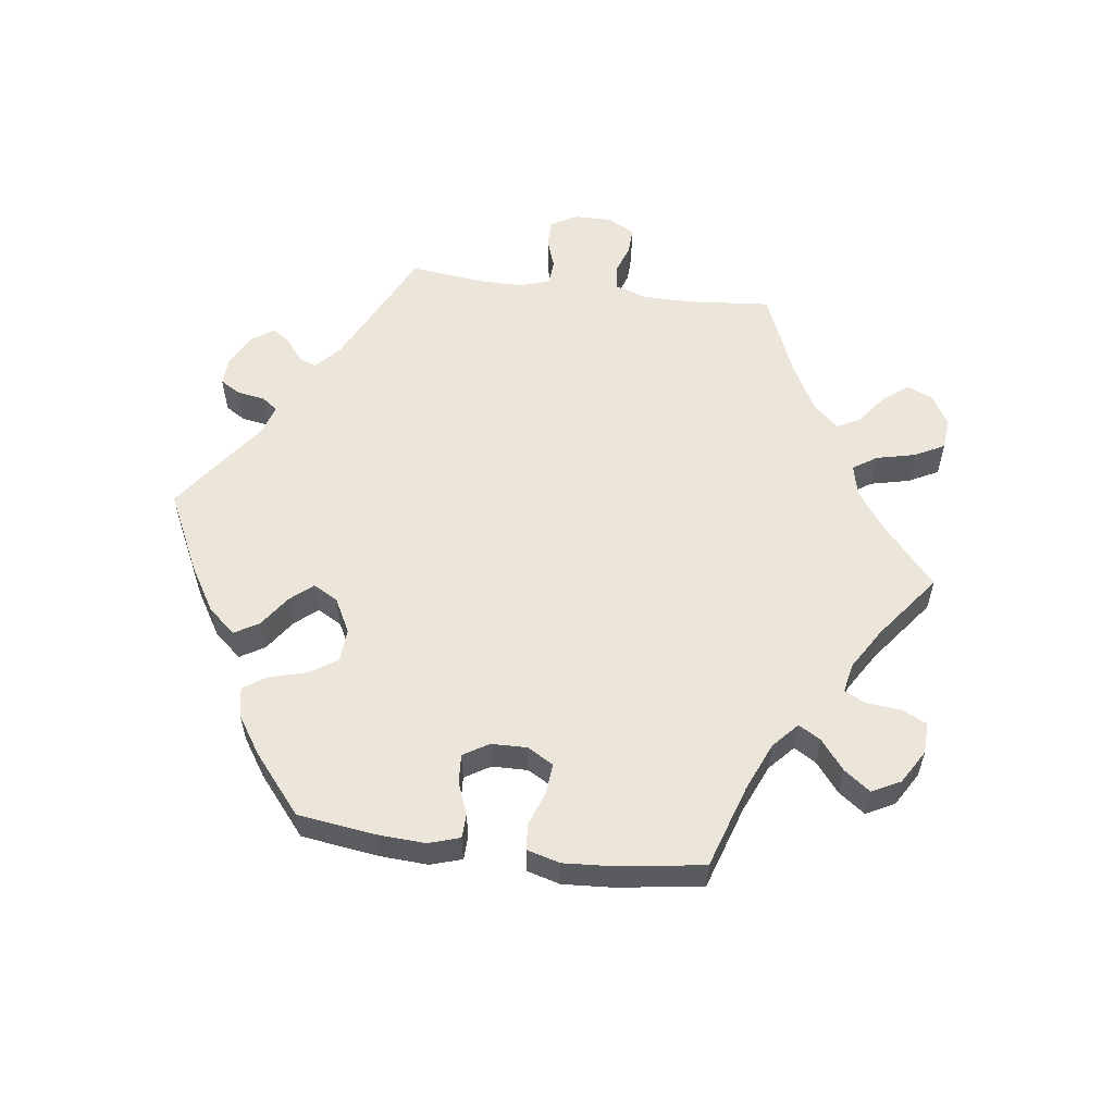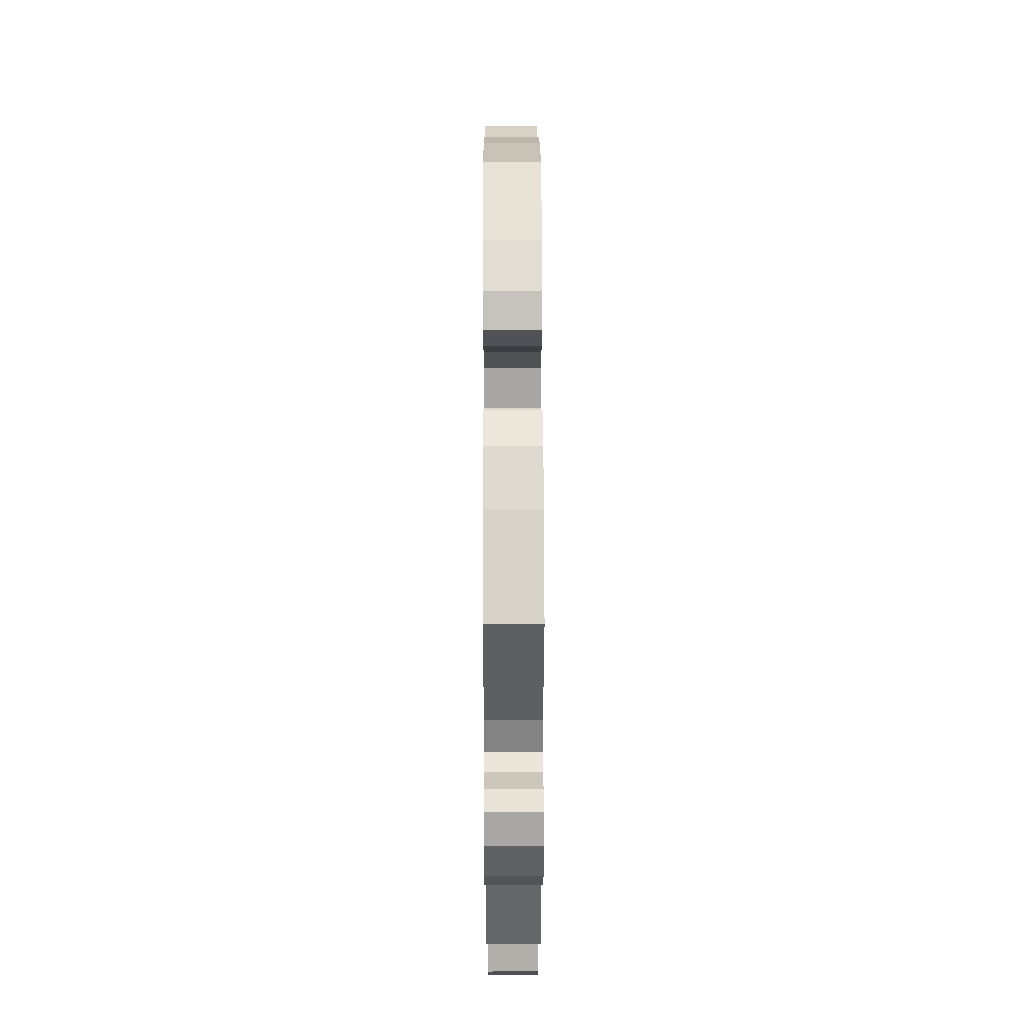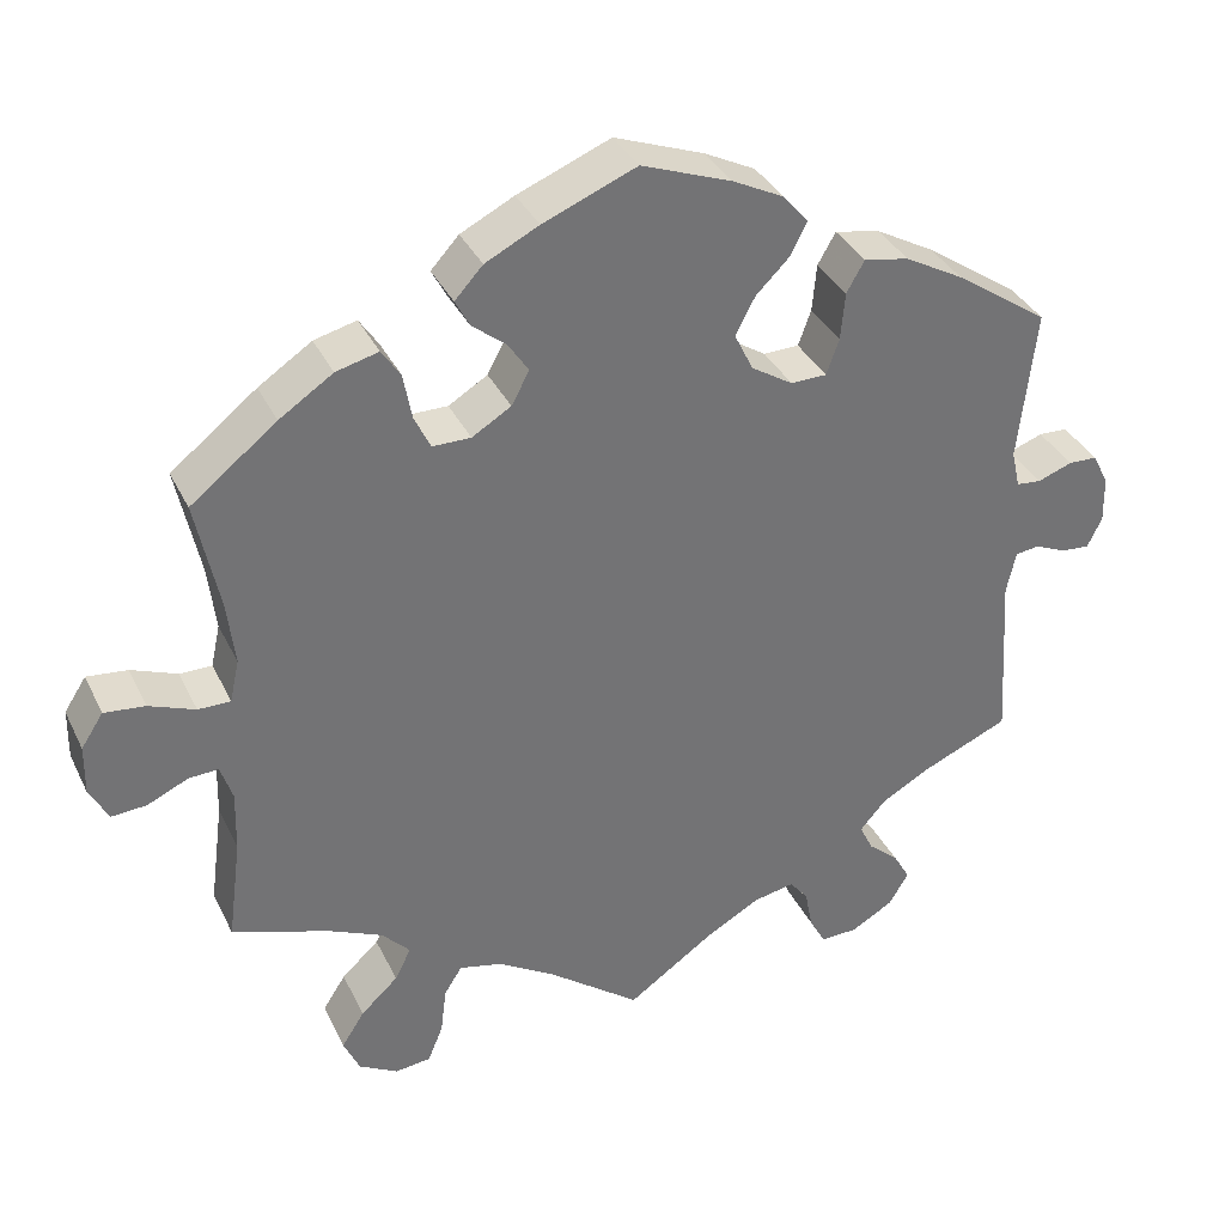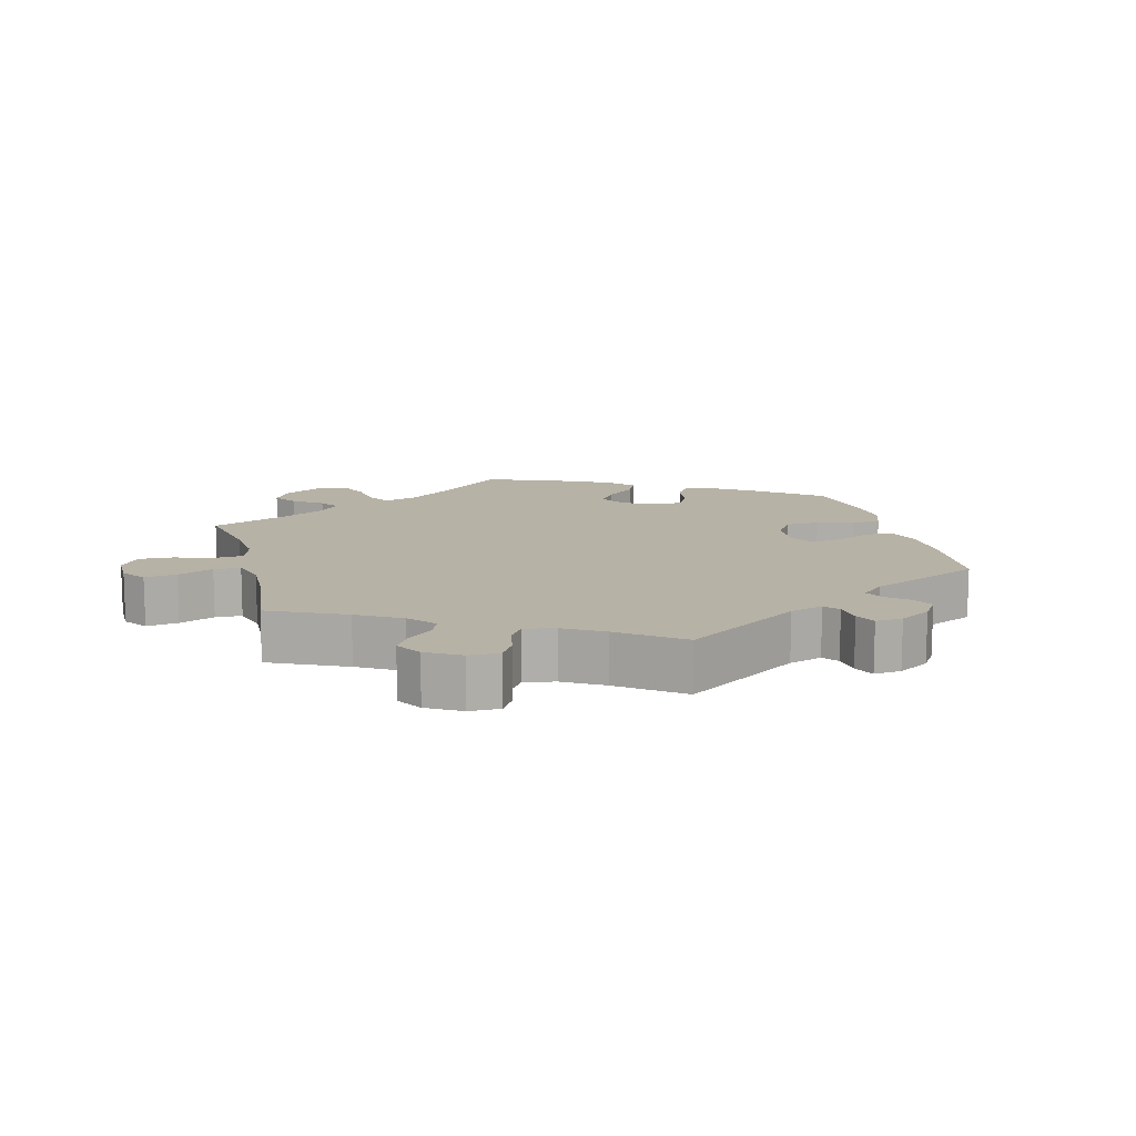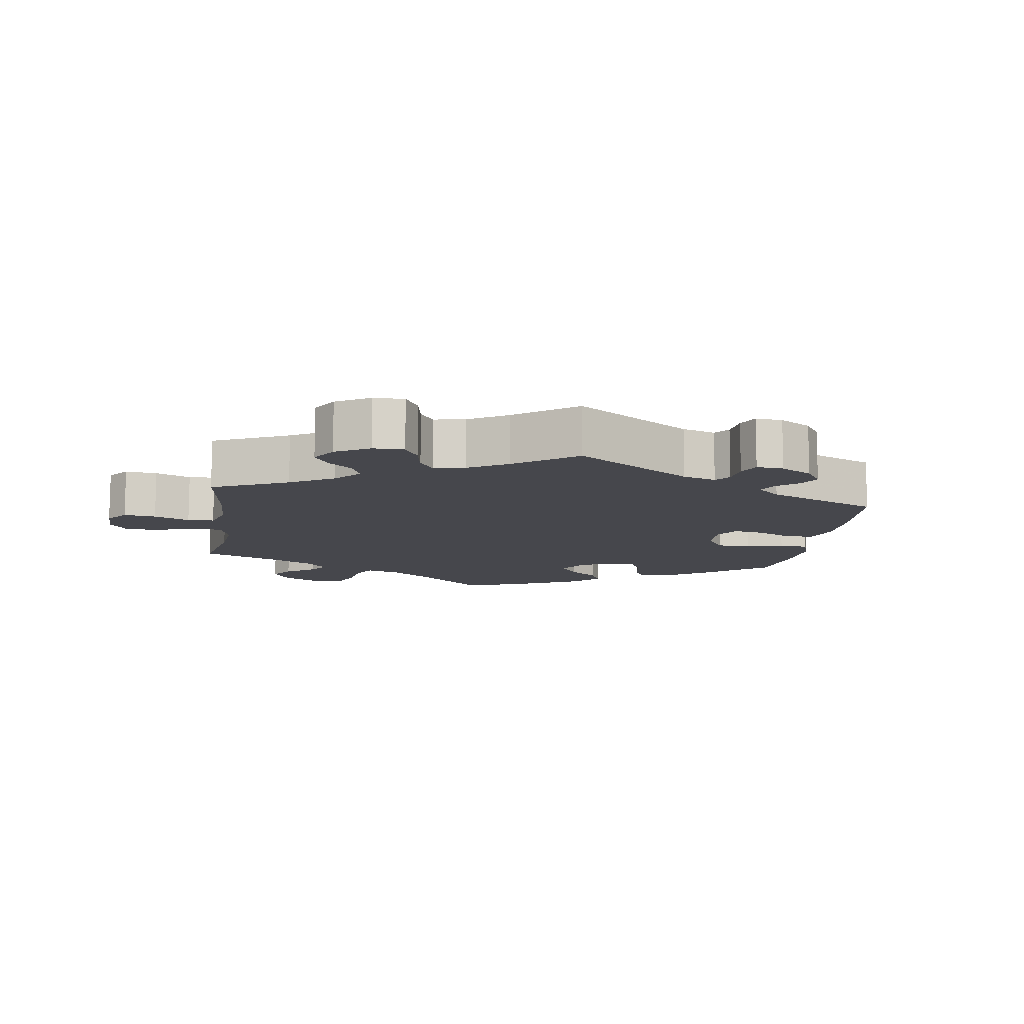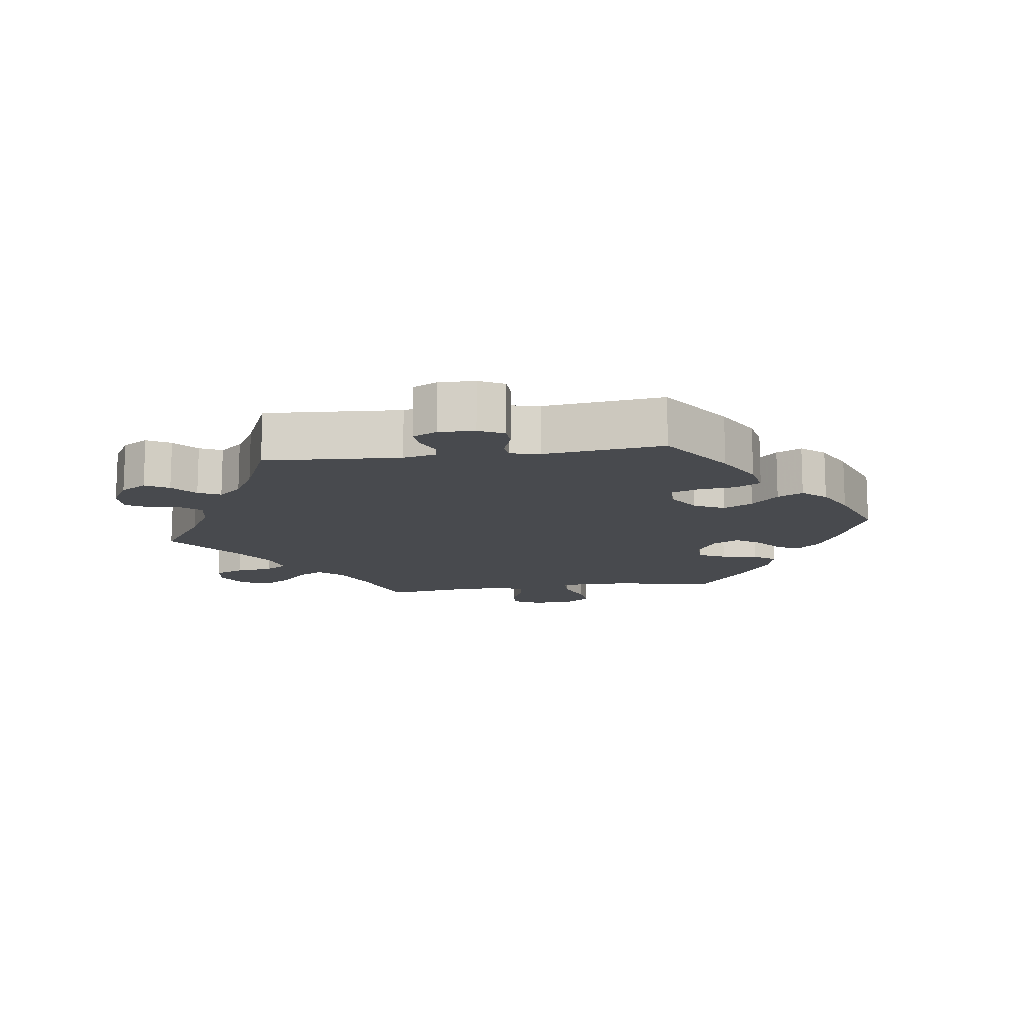
<metadata>
{"format":"obj","ext":"obj","renderer":"f3d","projection":"perspective","resolution":1024,"background":"white","views":[{"elev":57.1,"azim":37.5,"up":"+Y"},{"elev":41.8,"azim":-90.2,"up":"+Z"},{"elev":35.4,"azim":156.8,"up":"+Z"},{"elev":12.5,"azim":-134.5,"up":"+Y"},{"elev":-11.0,"azim":-128.6,"up":"+Y"},{"elev":-13.2,"azim":-82.0,"up":"+Y"}]}
</metadata>
<code>
v -0.488 0.07 -0.086
v -0.499 0.07 -0.036
v -0.527 0.07 -0.032
v -0.564 0.07 -0.048
v -0.598 0.07 -0.051
v -0.615 0.07 -0.015
v -0.614 0.07 0.039
v -0.595 0.07 0.077
v -0.561 0.07 0.078
v -0.52 0.07 0.063
v -0.491 0.07 0.066
v -0.481 0.07 0.11
v -0.501 0.07 0.289
v -0.391 0.07 0.364
v -0.322 0.07 0.402
v -0.269 0.07 0.412
v -0.248 0.07 0.375
v -0.243 0.07 0.319
v -0.228 0.07 0.277
v -0.186 0.07 0.276
v -0.137 0.07 0.307
v -0.115 0.07 0.352
v -0.138 0.07 0.396
v -0.178 0.07 0.436
v -0.197 0.07 0.474
v -0.167 0.07 0.509
v -0.107 0.07 0.539
v -0.001 0.07 0.578
v 0.109 0.07 0.533
v 0.172 0.07 0.501
v 0.205 0.07 0.465
v 0.188 0.07 0.433
v 0.148 0.07 0.401
v 0.124 0.07 0.365
v 0.145 0.07 0.326
v 0.191 0.07 0.298
v 0.236 0.07 0.298
v 0.255 0.07 0.338
v 0.265 0.07 0.392
v 0.287 0.07 0.425
v 0.337 0.07 0.412
v 0.4 0.07 0.37
v 0.501 0.07 0.29
v 0.474 0.07 0.161
v 0.465 0.07 0.084
v 0.476 0.07 0.034
v 0.514 0.07 0.034
v 0.568 0.07 0.055
v 0.616 0.07 0.06
v 0.642 0.07 0.02
v 0.643 0.07 -0.039
v 0.621 0.07 -0.08
v 0.58 0.07 -0.077
v 0.532 0.07 -0.055
v 0.497 0.07 -0.053
v 0.483 0.07 -0.096
v 0.485 0.07 -0.168
v 0.501 0.07 -0.289
v 0.387 0.07 -0.327
v 0.323 0.07 -0.356
v 0.29 0.07 -0.391
v 0.309 0.07 -0.429
v 0.353 0.07 -0.47
v 0.38 0.07 -0.512
v 0.361 0.07 -0.554
v 0.315 0.07 -0.58
v 0.273 0.07 -0.575
v 0.255 0.07 -0.531
v 0.248 0.07 -0.475
v 0.227 0.07 -0.442
v 0.176 0.07 -0.454
v 0.108 0.07 -0.496
v 0 0.07 -0.578
v -0.101 0.07 -0.507
v -0.166 0.07 -0.47
v -0.215 0.07 -0.46
v -0.237 0.07 -0.488
v -0.246 0.07 -0.535
v -0.265 0.07 -0.57
v -0.309 0.07 -0.569
v -0.359 0.07 -0.54
v -0.382 0.07 -0.501
v -0.362 0.07 -0.466
v -0.326 0.07 -0.435
v -0.31 0.07 -0.402
v -0.34 0.07 -0.367
v -0.398 0.07 -0.334
v -0.501 0.07 -0.289
v -0.488 0 -0.086
v -0.499 0 -0.036
v -0.527 0 -0.032
v -0.564 0 -0.048
v -0.598 0 -0.051
v -0.615 0 -0.015
v -0.614 0 0.039
v -0.595 0 0.077
v -0.561 0 0.078
v -0.52 0 0.063
v -0.491 0 0.066
v -0.481 0 0.11
v -0.501 0 0.289
v -0.391 0 0.364
v -0.322 0 0.402
v -0.269 0 0.412
v -0.248 0 0.375
v -0.243 0 0.319
v -0.228 0 0.277
v -0.186 0 0.276
v -0.137 0 0.307
v -0.115 0 0.352
v -0.138 0 0.396
v -0.178 0 0.436
v -0.197 0 0.474
v -0.167 0 0.509
v -0.107 0 0.539
v -0.001 0 0.578
v 0.109 0 0.533
v 0.172 0 0.501
v 0.205 0 0.465
v 0.188 0 0.433
v 0.148 0 0.401
v 0.124 0 0.365
v 0.145 0 0.326
v 0.191 0 0.298
v 0.236 0 0.298
v 0.255 0 0.338
v 0.265 0 0.392
v 0.287 0 0.425
v 0.337 0 0.412
v 0.4 0 0.37
v 0.501 0 0.29
v 0.474 0 0.161
v 0.465 0 0.084
v 0.476 0 0.034
v 0.514 0 0.034
v 0.568 0 0.055
v 0.616 0 0.06
v 0.642 0 0.02
v 0.643 0 -0.039
v 0.621 0 -0.08
v 0.58 0 -0.077
v 0.532 0 -0.055
v 0.497 0 -0.053
v 0.483 0 -0.096
v 0.485 0 -0.168
v 0.501 0 -0.289
v 0.387 0 -0.327
v 0.323 0 -0.356
v 0.29 0 -0.391
v 0.309 0 -0.429
v 0.353 0 -0.47
v 0.38 0 -0.512
v 0.361 0 -0.554
v 0.315 0 -0.58
v 0.273 0 -0.575
v 0.255 0 -0.531
v 0.248 0 -0.475
v 0.227 0 -0.442
v 0.176 0 -0.454
v 0.108 0 -0.496
v 0 0 -0.578
v -0.101 0 -0.507
v -0.166 0 -0.47
v -0.215 0 -0.46
v -0.237 0 -0.488
v -0.246 0 -0.535
v -0.265 0 -0.57
v -0.309 0 -0.569
v -0.359 0 -0.54
v -0.382 0 -0.501
v -0.362 0 -0.466
v -0.326 0 -0.435
v -0.31 0 -0.402
v -0.34 0 -0.367
v -0.398 0 -0.334
v -0.501 0 -0.289
f 87 88 1
f 86 87 1 2
f 85 86 2
f 81 82 83 84
f 81 84 85
f 80 81 85
f 77 78 79 80
f 76 77 80 85
f 75 76 85 2
f 72 73 74
f 71 72 74 75
f 70 71 75 2
f 66 67 68 69
f 66 69 70
f 65 66 70
f 62 63 64 65
f 61 62 65 70
f 60 61 70 2
f 57 58 59
f 56 57 59 60
f 55 56 60 2
f 51 52 53 54
f 51 54 55
f 47 48 49 50
f 46 47 50 51
f 41 42 43 44
f 41 44 45
f 38 39 40 41
f 37 38 41 45
f 36 37 45 46
f 30 31 32 33
f 30 33 34
f 29 30 34
f 28 29 34
f 27 28 34 35
f 23 24 25 26
f 22 23 26 27
f 15 16 17 18
f 15 18 19
f 12 13 14 15
f 11 12 15 19
f 7 8 9 10
f 7 10 11
f 6 7 11
f 3 4 5 6
f 3 6 11
f 46 51 55 2
f 35 36 46 2
f 22 27 35
f 21 22 35
f 20 21 35 2
f 11 19 20
f 2 3 11 20
f 89 176 175
f 90 89 175 174
f 90 174 173
f 172 171 170 169
f 173 172 169
f 173 169 168
f 168 167 166 165
f 173 168 165 164
f 90 173 164 163
f 162 161 160
f 163 162 160 159
f 90 163 159 158
f 157 156 155 154
f 158 157 154
f 158 154 153
f 153 152 151 150
f 158 153 150 149
f 90 158 149 148
f 147 146 145
f 148 147 145 144
f 90 148 144 143
f 142 141 140 139
f 143 142 139
f 138 137 136 135
f 139 138 135 134
f 132 131 130 129
f 133 132 129
f 129 128 127 126
f 133 129 126 125
f 134 133 125 124
f 121 120 119 118
f 122 121 118
f 122 118 117
f 122 117 116
f 123 122 116 115
f 114 113 112 111
f 115 114 111 110
f 106 105 104 103
f 107 106 103
f 103 102 101 100
f 107 103 100 99
f 98 97 96 95
f 99 98 95
f 99 95 94
f 94 93 92 91
f 99 94 91
f 90 143 139 134
f 90 134 124 123
f 123 115 110
f 123 110 109
f 90 123 109 108
f 108 107 99
f 108 99 91 90
f 1 89 90 2
f 2 90 91 3
f 3 91 92 4
f 4 92 93 5
f 5 93 94 6
f 6 94 95 7
f 7 95 96 8
f 8 96 97 9
f 9 97 98 10
f 10 98 99 11
f 11 99 100 12
f 12 100 101 13
f 13 101 102 14
f 14 102 103 15
f 15 103 104 16
f 16 104 105 17
f 17 105 106 18
f 18 106 107 19
f 19 107 108 20
f 20 108 109 21
f 21 109 110 22
f 22 110 111 23
f 23 111 112 24
f 24 112 113 25
f 25 113 114 26
f 26 114 115 27
f 27 115 116 28
f 28 116 117 29
f 29 117 118 30
f 30 118 119 31
f 31 119 120 32
f 32 120 121 33
f 33 121 122 34
f 34 122 123 35
f 35 123 124 36
f 36 124 125 37
f 37 125 126 38
f 38 126 127 39
f 39 127 128 40
f 40 128 129 41
f 41 129 130 42
f 42 130 131 43
f 43 131 132 44
f 44 132 133 45
f 45 133 134 46
f 46 134 135 47
f 47 135 136 48
f 48 136 137 49
f 49 137 138 50
f 50 138 139 51
f 51 139 140 52
f 52 140 141 53
f 53 141 142 54
f 54 142 143 55
f 55 143 144 56
f 56 144 145 57
f 57 145 146 58
f 58 146 147 59
f 59 147 148 60
f 60 148 149 61
f 61 149 150 62
f 62 150 151 63
f 63 151 152 64
f 64 152 153 65
f 65 153 154 66
f 66 154 155 67
f 67 155 156 68
f 68 156 157 69
f 69 157 158 70
f 70 158 159 71
f 71 159 160 72
f 72 160 161 73
f 73 161 162 74
f 74 162 163 75
f 75 163 164 76
f 76 164 165 77
f 77 165 166 78
f 78 166 167 79
f 79 167 168 80
f 80 168 169 81
f 81 169 170 82
f 82 170 171 83
f 83 171 172 84
f 84 172 173 85
f 85 173 174 86
f 86 174 175 87
f 87 175 176 88
f 88 176 89 1

</code>
